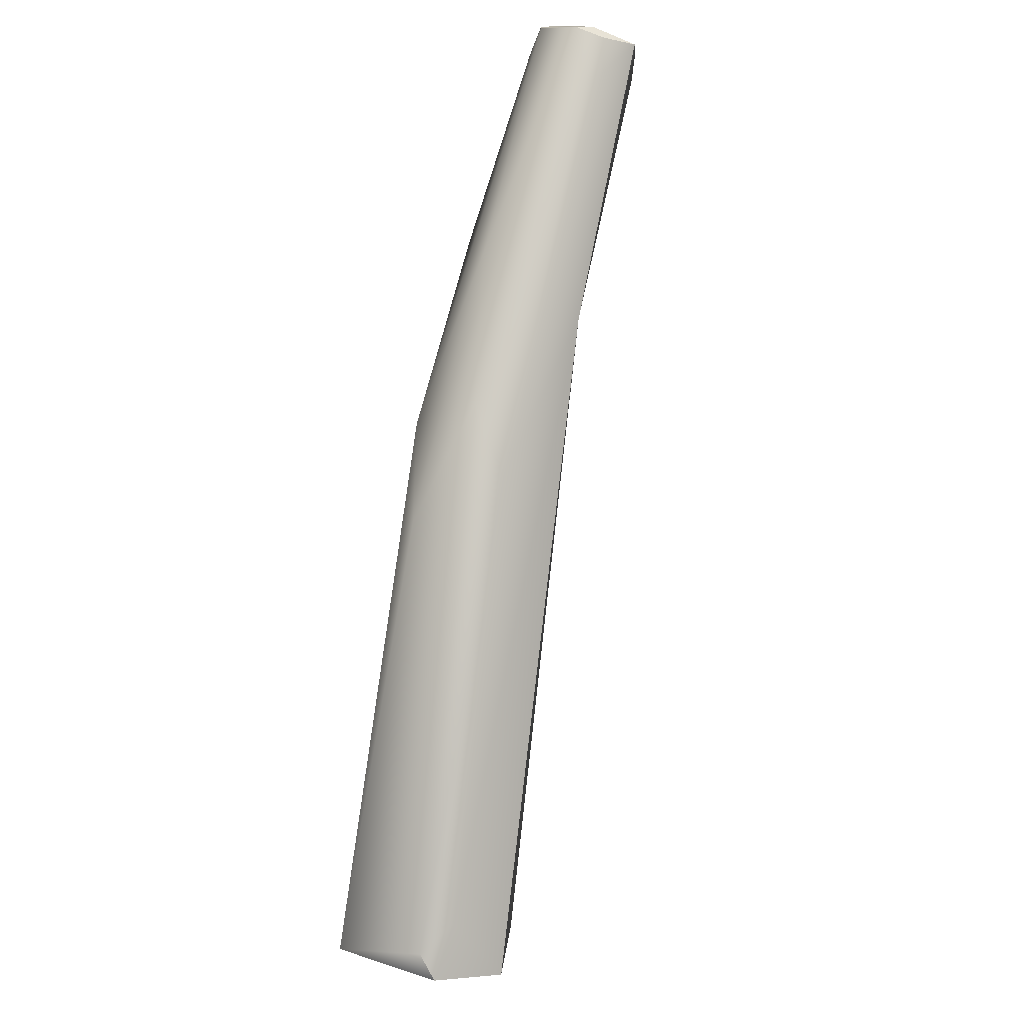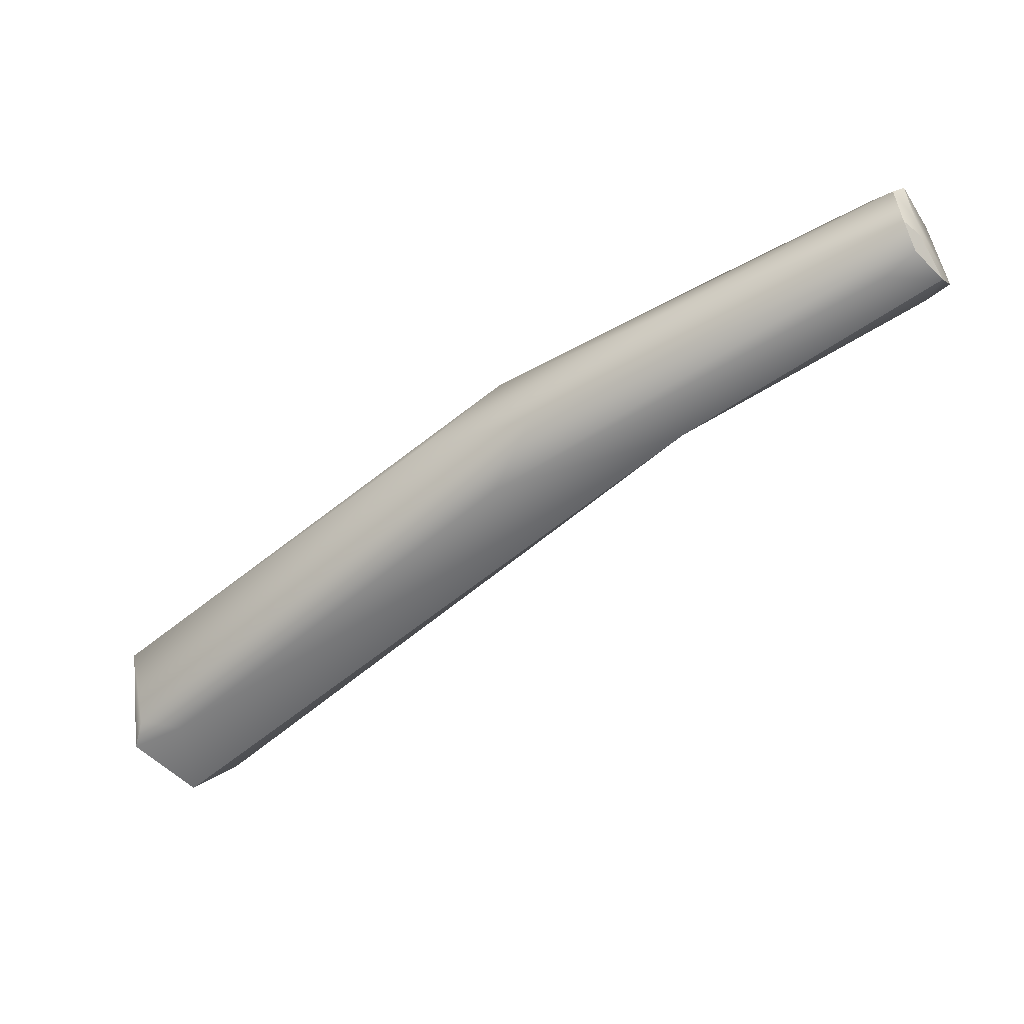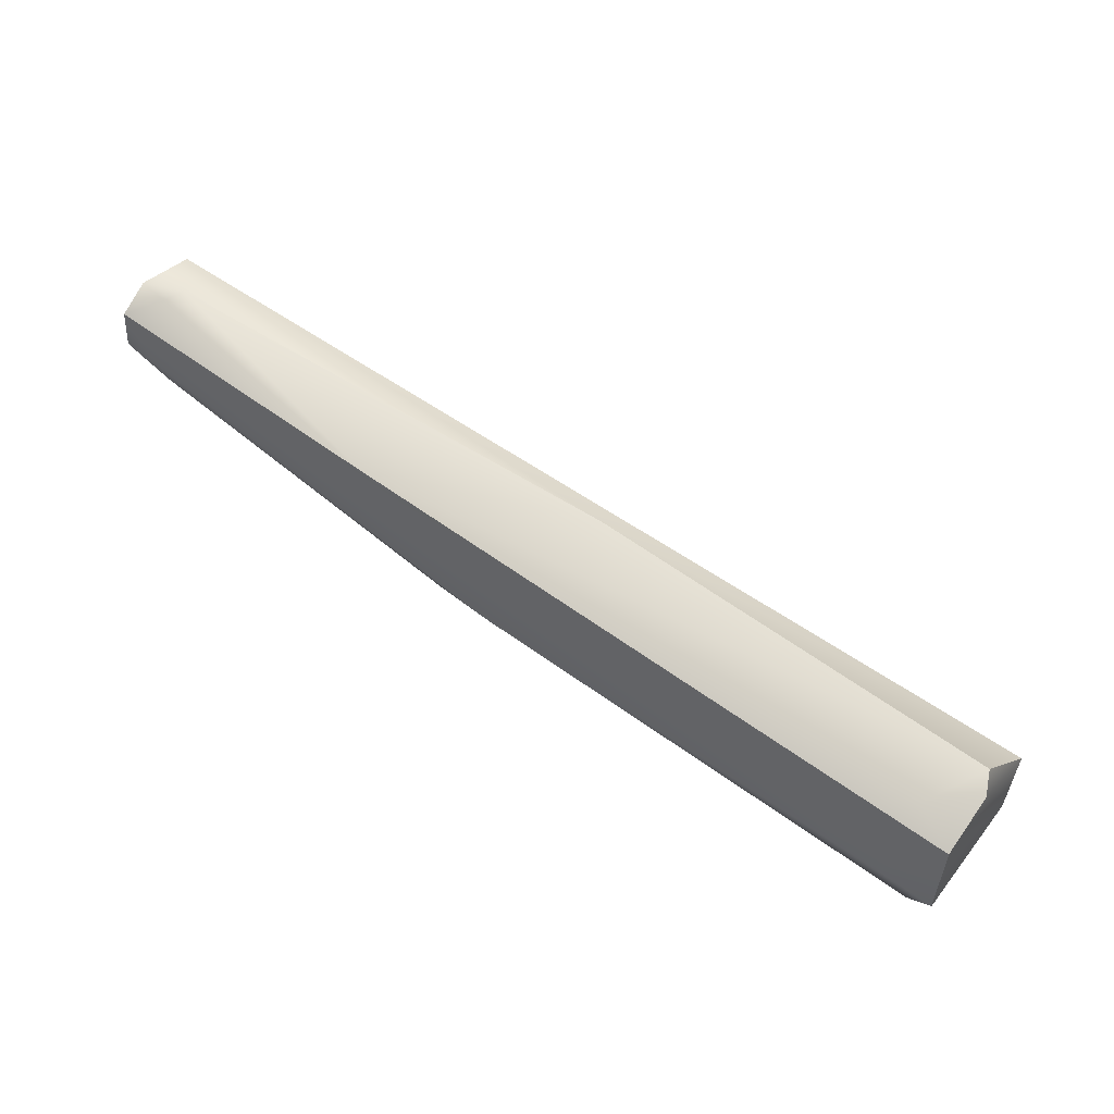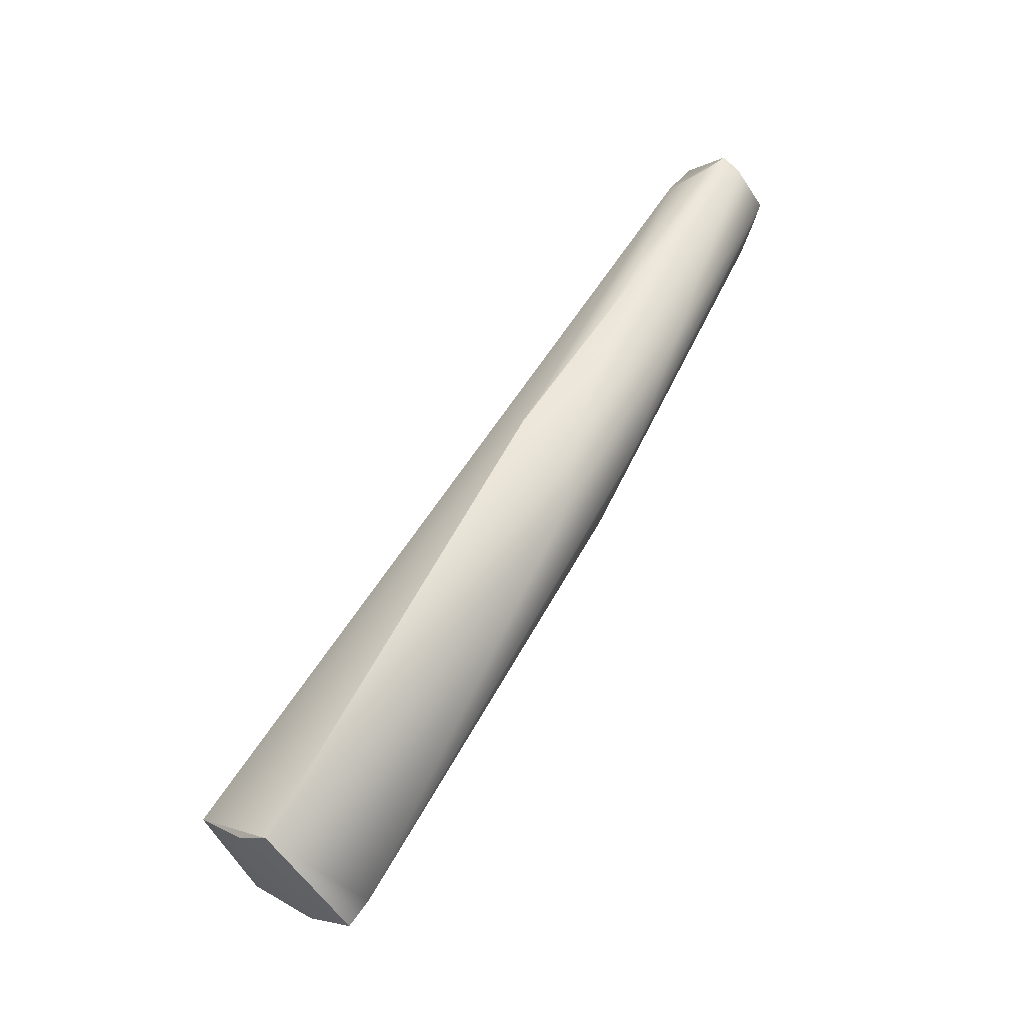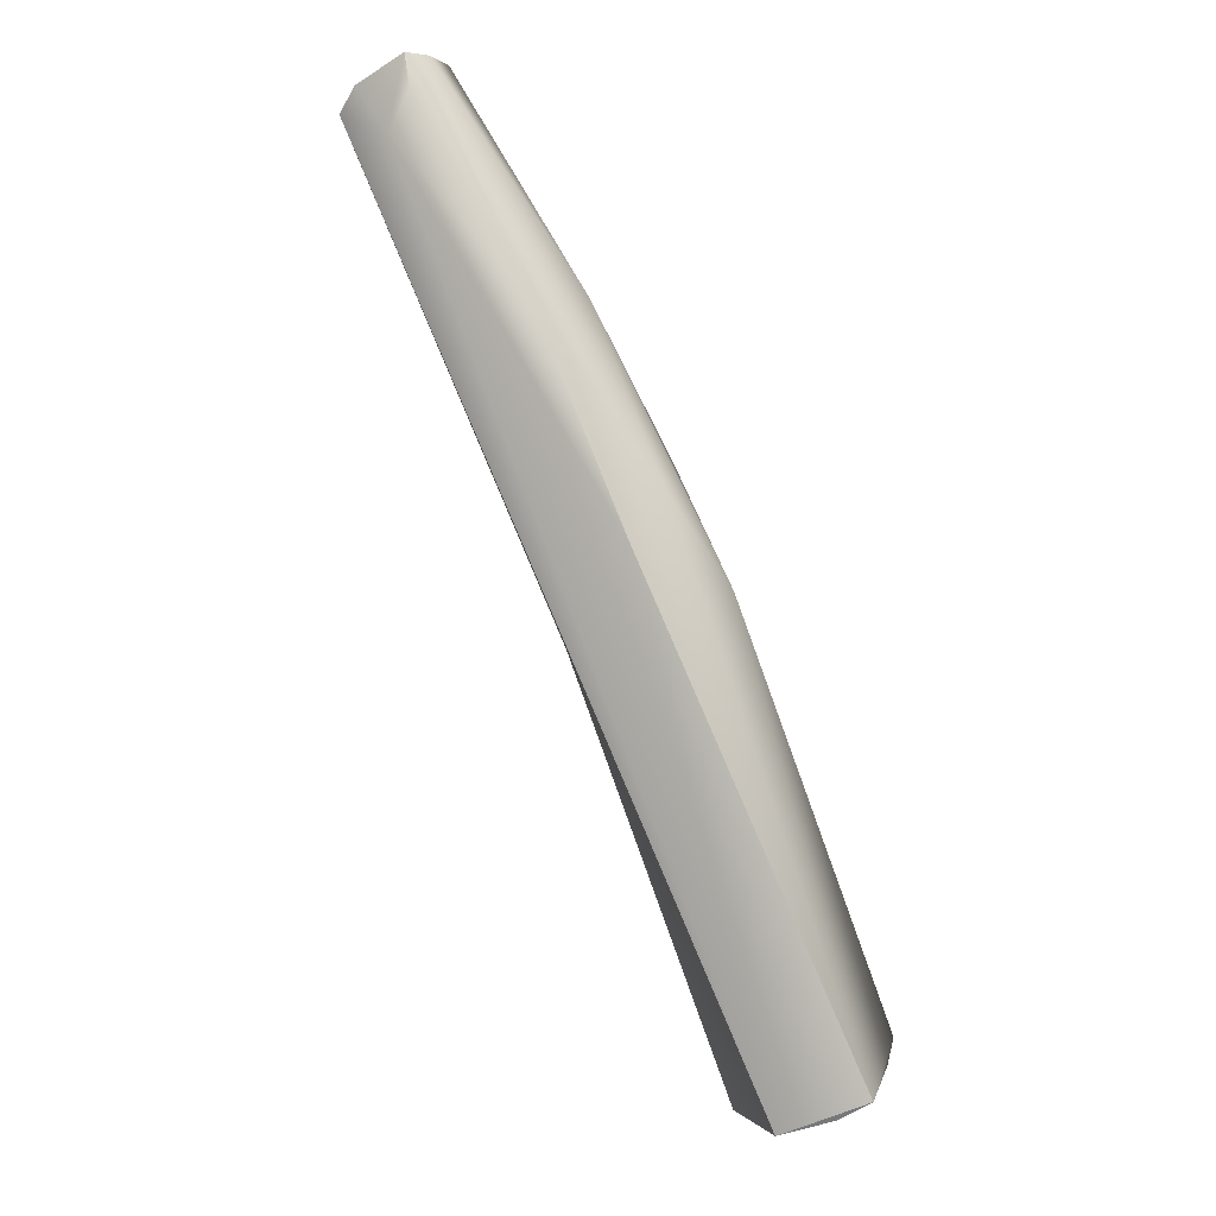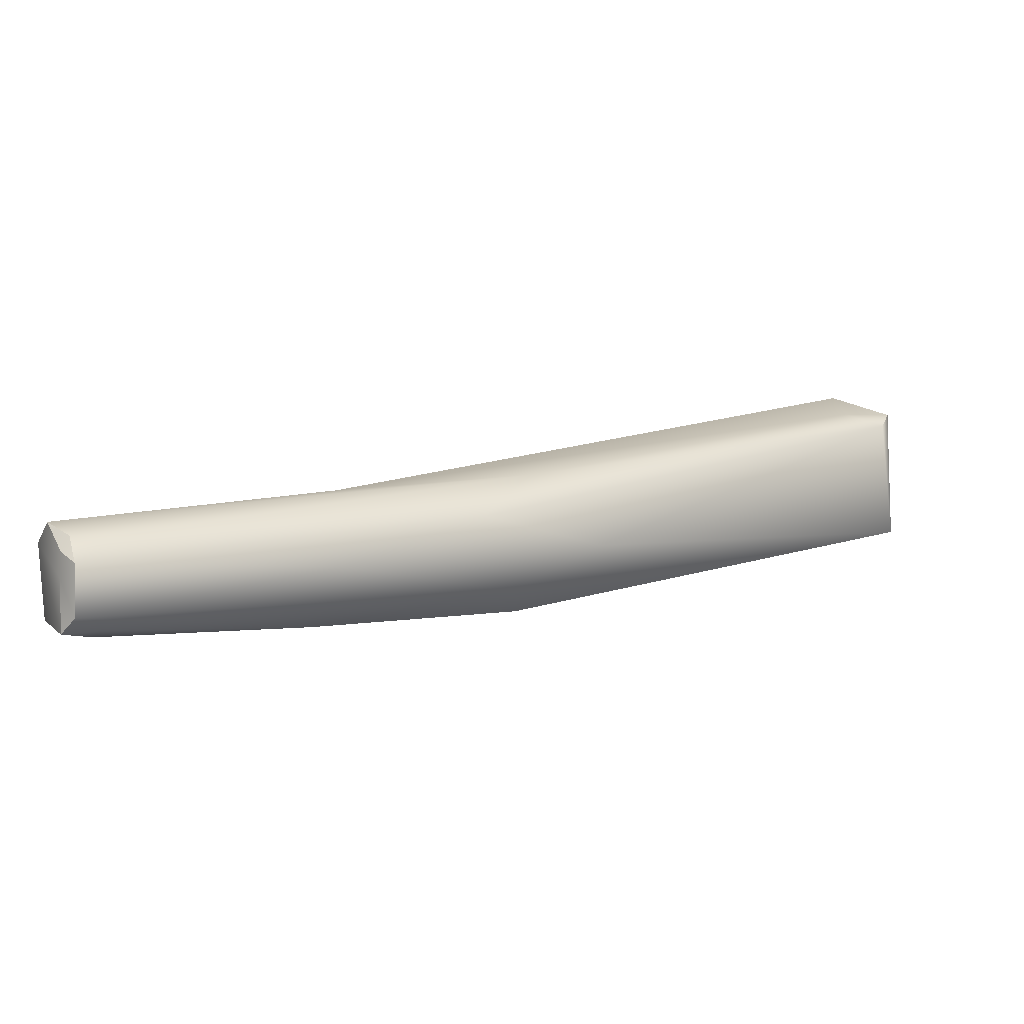
<metadata>
{"format":"obj","ext":"obj","renderer":"f3d","projection":"perspective","resolution":1024,"background":"white","views":[{"elev":59.6,"azim":127.7,"up":"+Y"},{"elev":75.0,"azim":179.1,"up":"+Y"},{"elev":-71.0,"azim":-55.9,"up":"+Z"},{"elev":28.9,"azim":92.2,"up":"+Z"},{"elev":62.5,"azim":35.9,"up":"+Z"},{"elev":66.1,"azim":5.2,"up":"+Y"}]}
</metadata>
<code>
v -103.9 -99.21 1236
v -105.4 -99.31 1236
v -104.8 -98.92 1236
v -104.3 -99.2 1236
v -104.9 -98.91 1236
v -104.7 -98.8 1237
v -104.9 -99.12 1237
v -104.6 -99.3 1237
v -104.9 -99.6 1238
v -104.3 -99.77 1237
v -104.4 -100 1237
v -105.6 -99.91 1236
v -105.2 -100.1 1236
v -105.1 -100.5 1236
v -105.5 -100.7 1237
v -105.4 -100.3 1237
v -104.4 -100.7 1237
v -100.9 -101.6 1234
v -100.5 -100.6 1236
v -98.2 -101.5 1234
v -97.53 -102.1 1233
v -97.93 -104.8 1233
v -101 -101.5 1236
v -96.1 -102.8 1234
v -97.65 -102.5 1235
v -97.58 -103.6 1235
v -91.29 -105.8 1229
v -90.35 -106.3 1229
v -90.5 -106 1229
v -92.23 -107.2 1229
v -91.39 -107.1 1228
v -91.71 -108.1 1229
v -91.99 -108.4 1229
v -91.01 -108.8 1231
v -90.04 -107.6 1231
v -90.35 -108 1231
v -105.4 -99.31 1236
v -105.4 -99.31 1236
v -105.4 -99.31 1236
v -104.8 -98.92 1236
v -104.9 -98.91 1236
v -104.7 -98.8 1237
v -104.7 -98.8 1237
v -104.6 -99.3 1237
v -104.9 -99.6 1238
v -104.9 -99.6 1238
v -104.9 -99.6 1238
v -105.6 -99.91 1236
v -105.5 -100.7 1237
v -105.5 -100.7 1237
v -105.4 -100.3 1237
v -100.9 -101.6 1234
v -97.93 -104.8 1233
v -97.58 -103.6 1235
v -90.35 -106.3 1229
v -90.35 -106.3 1229
v -91.39 -107.1 1228
v -91.39 -107.1 1228
v -91.71 -108.1 1229
v -91.99 -108.4 1229
v -91.99 -108.4 1229
v -91.01 -108.8 1231
v -91.01 -108.8 1231
v -91.01 -108.8 1231
v -90.04 -107.6 1231
v -90.04 -107.6 1231
v -90.04 -107.6 1231
v -90.35 -108 1231
g grp1
f 21 2 4
f 1 21 4
f 18 14 13
f 37 18 13
f 22 14 18
f 53 15 14
f 21 52 2
f 5 38 7
f 4 2 3
f 41 40 39
f 1 3 6
f 1 4 3
f 42 40 41
f 5 7 43
f 8 43 7
f 7 12 9
f 45 8 7
f 44 46 10
f 11 10 46
f 17 11 47
f 38 12 7
f 37 13 48
f 48 13 14
f 14 15 48
f 12 49 16
f 51 50 17
f 12 16 9
f 47 51 17
f 53 34 15
f 52 21 27
f 6 20 1
f 19 20 6
f 19 6 44
f 18 33 22
f 44 10 23
f 23 10 11
f 17 23 11
f 62 17 50
f 20 21 1
f 24 20 19
f 44 25 19
f 23 17 26
f 25 44 23
f 19 25 24
f 23 54 25
f 27 31 52
f 18 30 33
f 29 21 20
f 24 29 20
f 26 17 62
f 27 28 31
f 27 21 29
f 27 29 28
f 29 24 35
f 29 35 55
f 65 36 56
f 30 18 57
f 32 30 57
f 30 32 33
f 36 59 58
f 36 63 59
f 59 63 60
f 36 58 56
f 61 34 53
f 35 25 54
f 25 35 24
f 68 66 64
f 67 26 62

</code>
